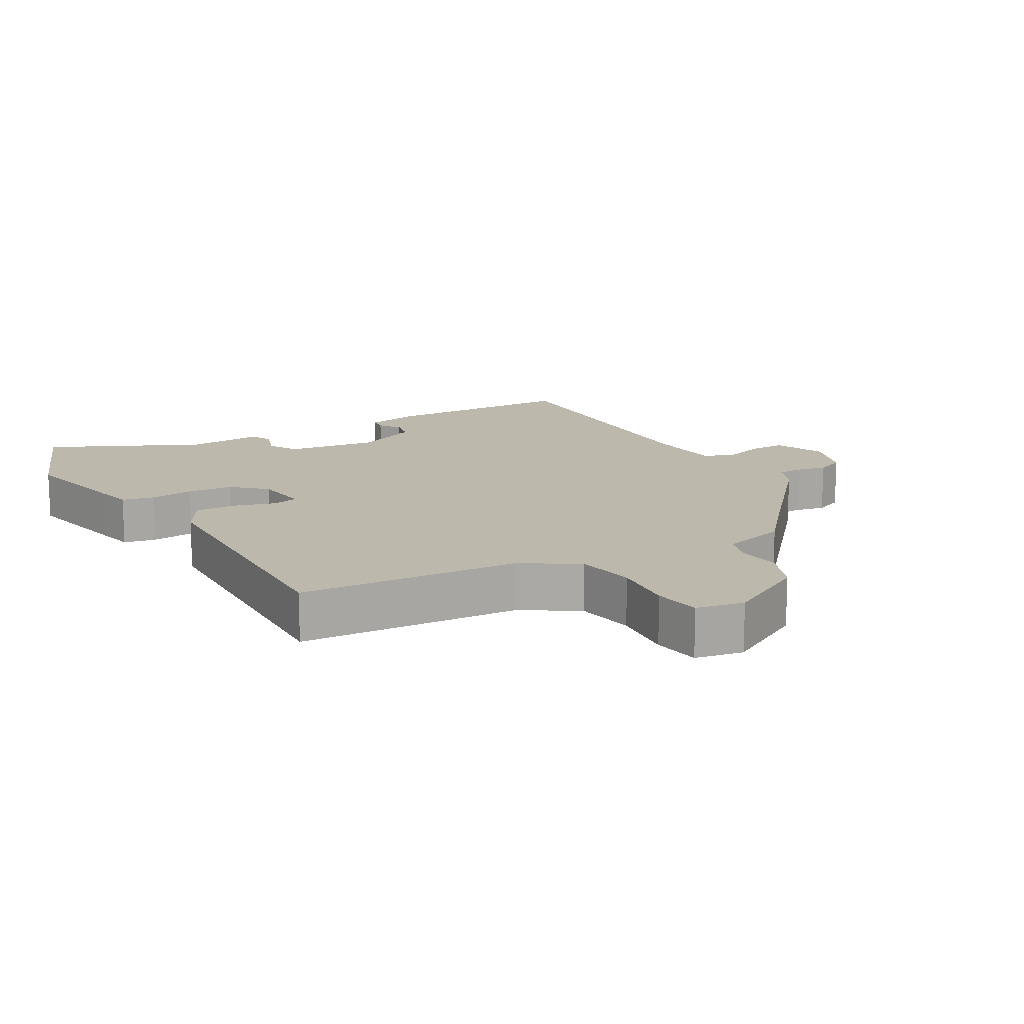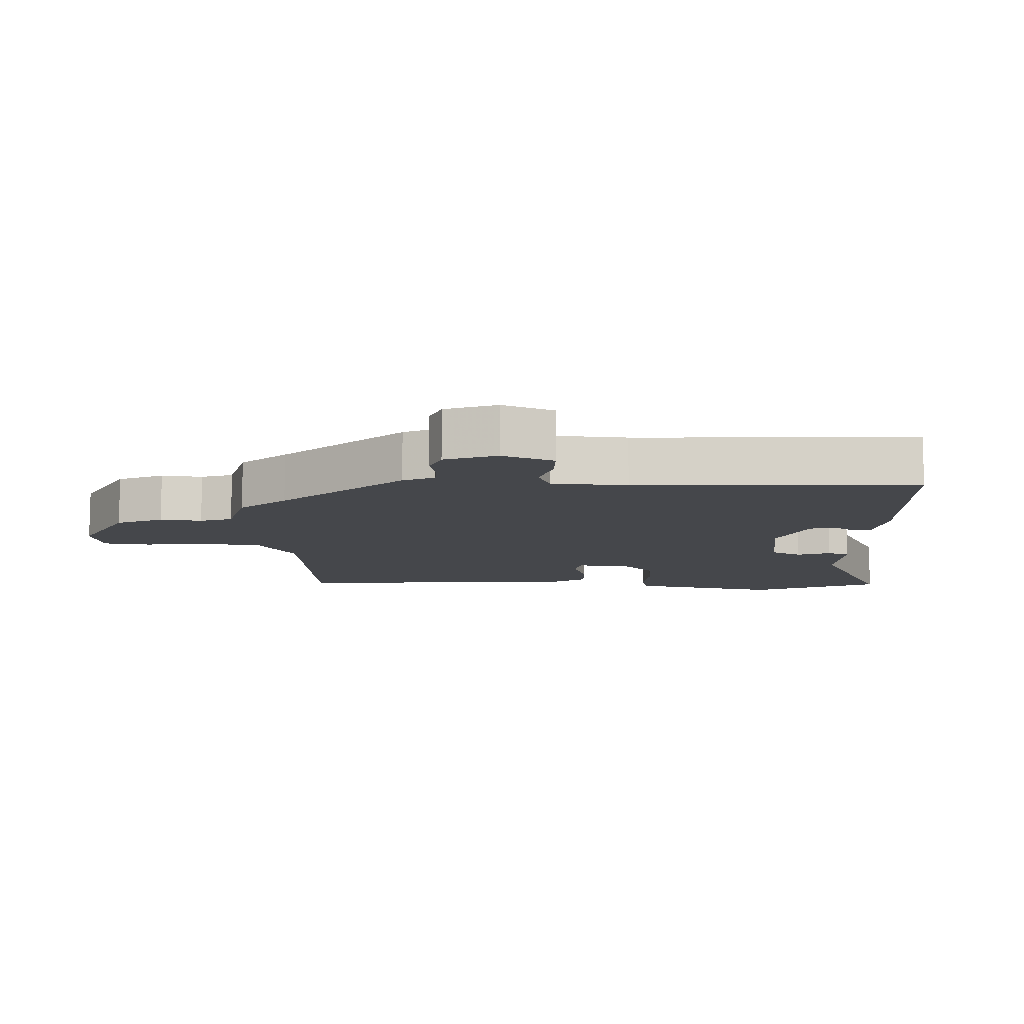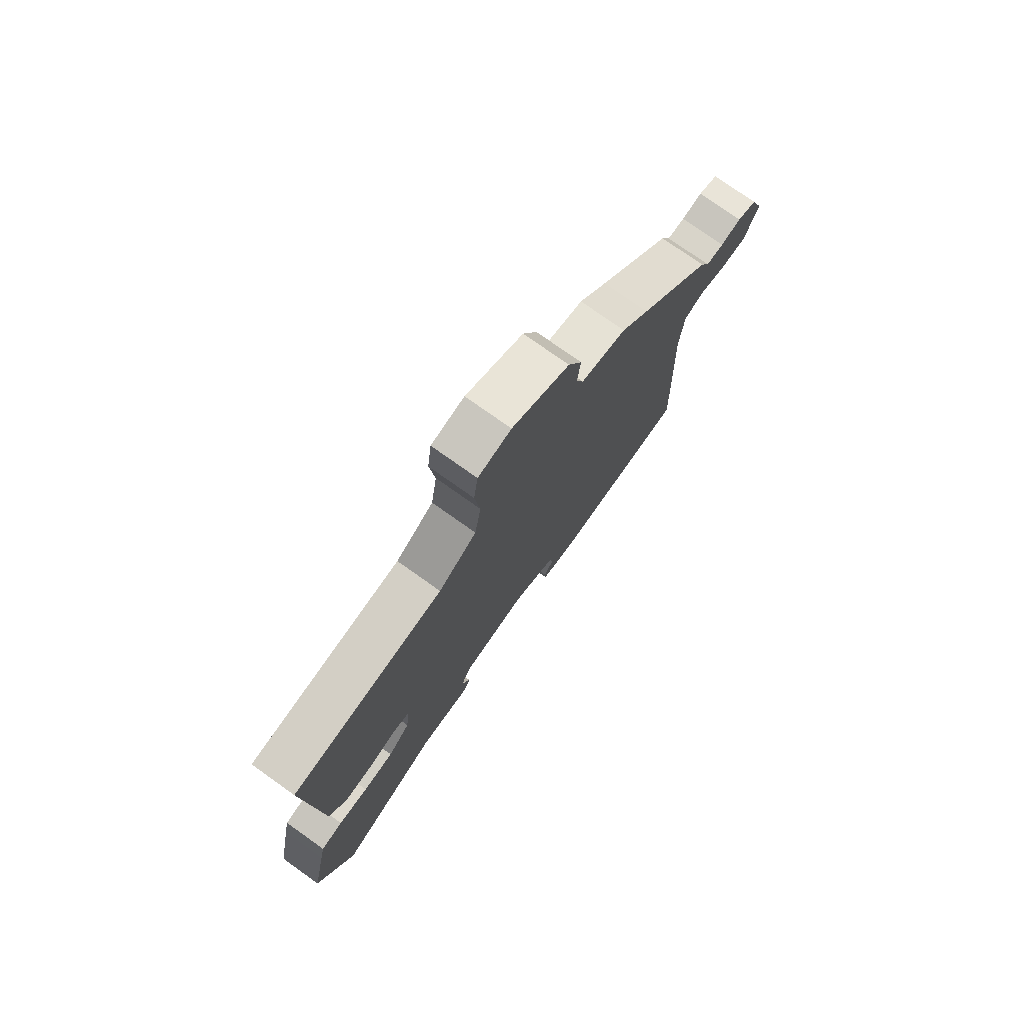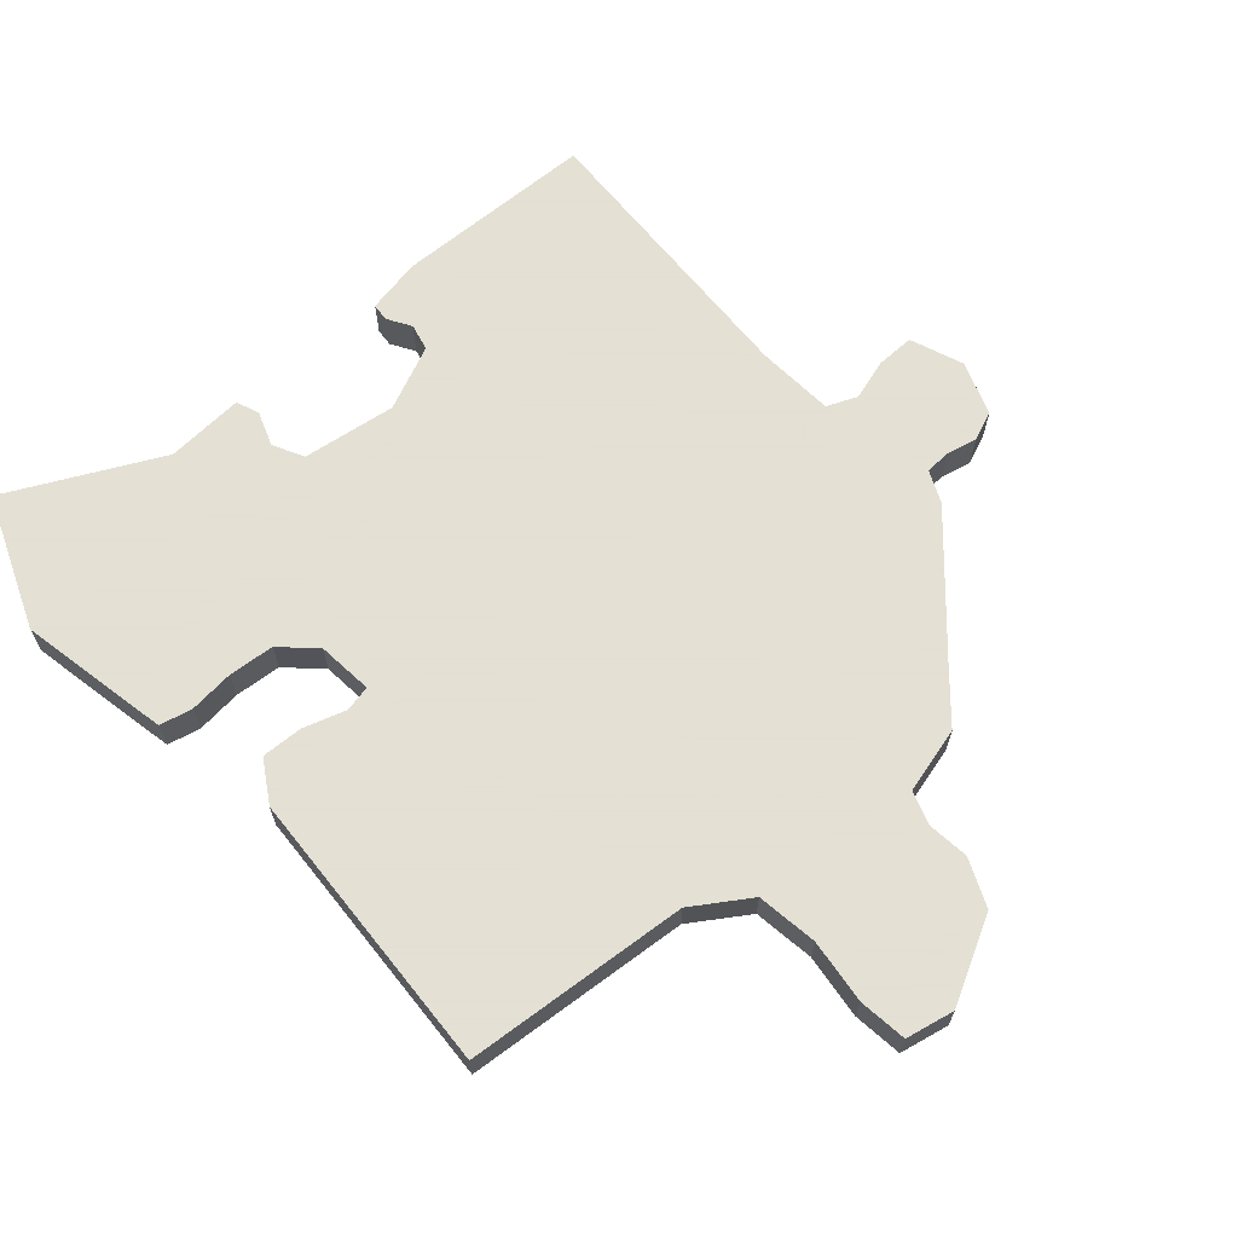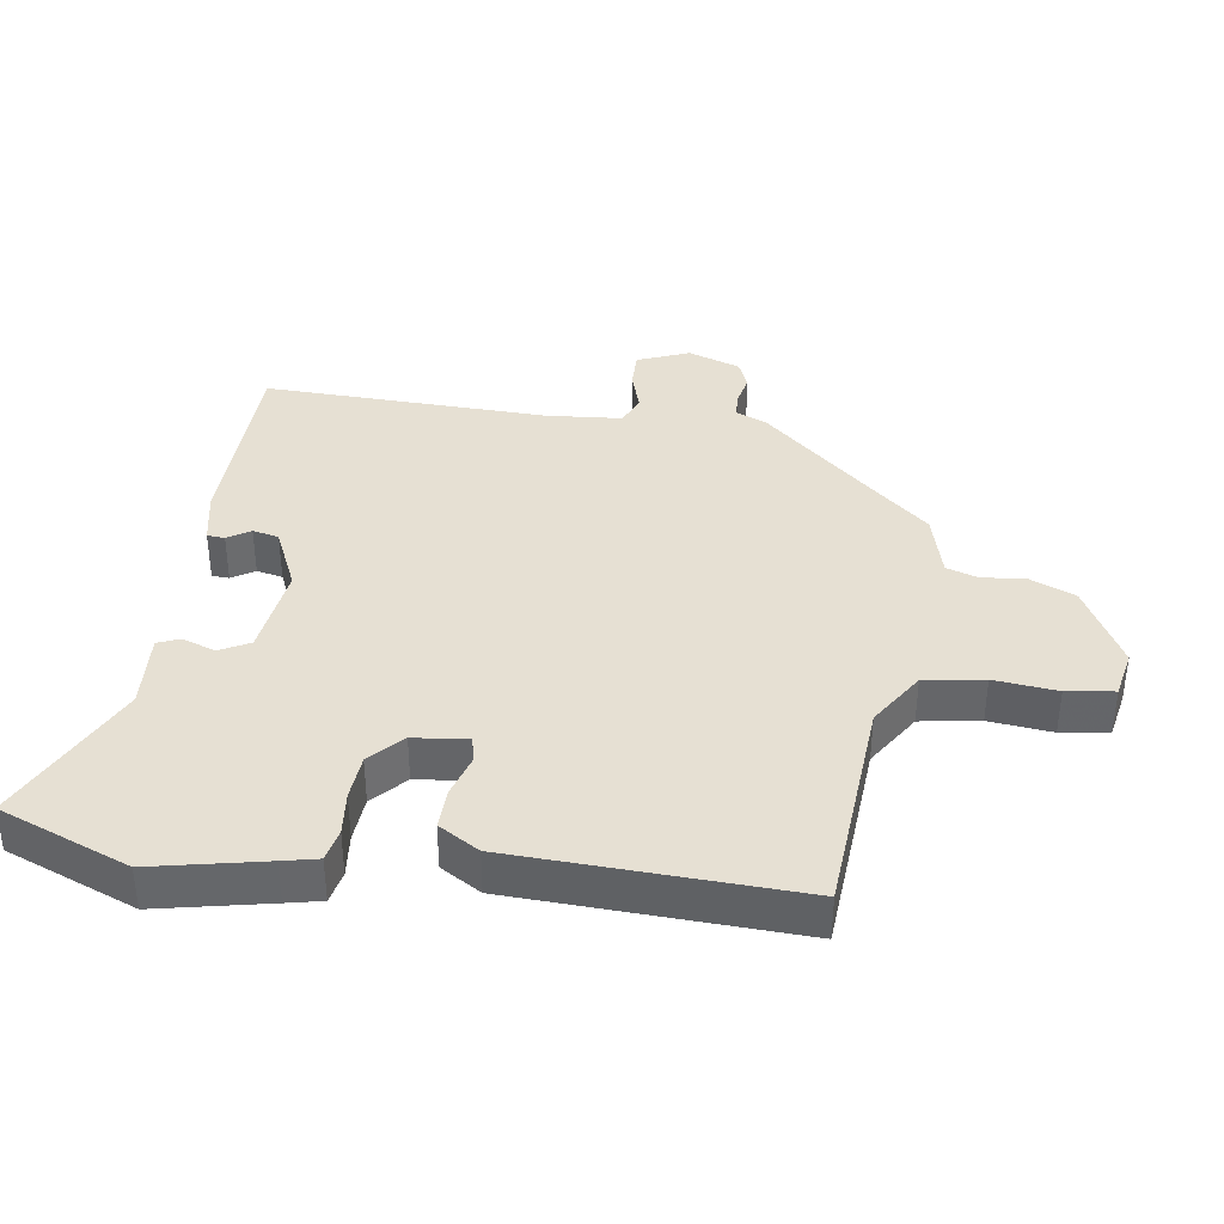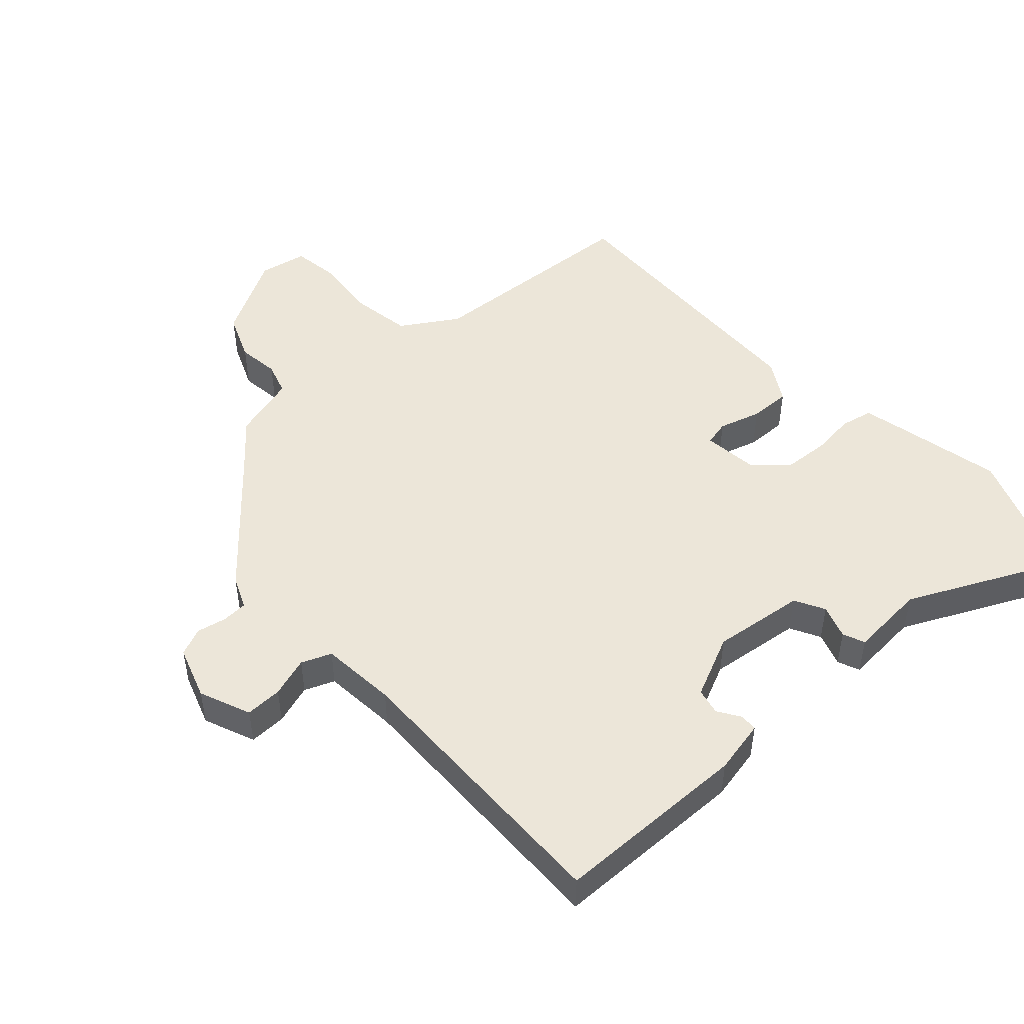
<metadata>
{"format":"obj","ext":"obj","renderer":"f3d","projection":"perspective","resolution":1024,"background":"white","views":[{"elev":14.7,"azim":-31.2,"up":"+Y"},{"elev":-10.5,"azim":87.9,"up":"+Y"},{"elev":76.5,"azim":-54.6,"up":"+Z"},{"elev":66.2,"azim":-41.5,"up":"+Y"},{"elev":38.3,"azim":-82.4,"up":"+Y"},{"elev":49.2,"azim":136.5,"up":"+Y"}]}
</metadata>
<code>
v -0.464 0.07 -0.59
v -0.542 0.07 -0.397
v -0.509 0.07 -0.229
v -0.498 0.07 -0.176
v -0.45 0.07 -0.165
v -0.385 0.07 -0.171
v -0.318 0.07 -0.165
v -0.27 0.07 -0.119
v -0.262 0.07 -0.038
v -0.3 0.07 -0.03
v -0.362 0.07 -0.05
v -0.423 0.07 -0.053
v -0.46 0.07 0.007
v -0.482 0.07 0.43
v -0.154 0.07 0.458
v -0.072 0.07 0.512
v -0.059 0.07 0.601
v -0.07 0.07 0.695
v -0.061 0.07 0.766
v 0.01 0.07 0.781
v 0.133 0.07 0.716
v 0.163 0.07 0.647
v 0.156 0.07 0.585
v 0.172 0.07 0.537
v 0.269 0.07 0.512
v 0.329 0.07 0.444
v 0.489 0.07 0.267
v 0.51 0.07 0.22
v 0.548 0.07 0.219
v 0.592 0.07 0.229
v 0.634 0.07 0.212
v 0.662 0.07 0.134
v 0.632 0.07 0.057
v 0.577 0.07 0.057
v 0.517 0.07 0.075
v 0.473 0.07 0.056
v 0.465 0.07 -0.057
v 0.482 0.07 -0.48
v 0.191 0.07 -0.491
v 0.111 0.07 -0.476
v 0.109 0.07 -0.45
v 0.13 0.07 -0.416
v 0.121 0.07 -0.377
v 0.027 0.07 -0.336
v -0.11 0.07 -0.356
v -0.133 0.07 -0.401
v -0.115 0.07 -0.451
v -0.128 0.07 -0.484
v -0.242 0.07 -0.478
v -0.464 0 -0.59
v -0.542 0 -0.397
v -0.509 0 -0.229
v -0.498 0 -0.176
v -0.45 0 -0.165
v -0.385 0 -0.171
v -0.318 0 -0.165
v -0.27 0 -0.119
v -0.262 0 -0.038
v -0.3 0 -0.03
v -0.362 0 -0.05
v -0.423 0 -0.053
v -0.46 0 0.007
v -0.482 0 0.43
v -0.154 0 0.458
v -0.072 0 0.512
v -0.059 0 0.601
v -0.07 0 0.695
v -0.061 0 0.766
v 0.01 0 0.781
v 0.133 0 0.716
v 0.163 0 0.647
v 0.156 0 0.585
v 0.172 0 0.537
v 0.269 0 0.512
v 0.329 0 0.444
v 0.489 0 0.267
v 0.51 0 0.22
v 0.548 0 0.219
v 0.592 0 0.229
v 0.634 0 0.212
v 0.662 0 0.134
v 0.632 0 0.057
v 0.577 0 0.057
v 0.517 0 0.075
v 0.473 0 0.056
v 0.465 0 -0.057
v 0.482 0 -0.48
v 0.191 0 -0.491
v 0.111 0 -0.476
v 0.109 0 -0.45
v 0.13 0 -0.416
v 0.121 0 -0.377
v 0.027 0 -0.336
v -0.11 0 -0.356
v -0.133 0 -0.401
v -0.115 0 -0.451
v -0.128 0 -0.484
v -0.242 0 -0.478
f 46 47 48 49
f 45 46 49 1
f 39 40 41 42
f 37 38 39 42
f 36 37 42 43
f 32 33 34 35
f 30 31 32 35
f 29 30 35 36
f 28 29 36 43
f 26 27 28 43
f 24 25 26 43
f 20 21 22 23
f 17 18 19 20
f 16 17 20 23
f 15 16 23 24
f 13 14 15
f 10 11 12 13
f 9 10 13 15
f 8 9 15 24
f 3 4 5 6
f 3 6 7
f 45 1 2 3
f 44 45 3 7
f 8 24 43 44
f 7 8 44
f 98 97 96 95
f 50 98 95 94
f 91 90 89 88
f 91 88 87 86
f 92 91 86 85
f 84 83 82 81
f 84 81 80 79
f 85 84 79 78
f 92 85 78 77
f 92 77 76 75
f 92 75 74 73
f 72 71 70 69
f 69 68 67 66
f 72 69 66 65
f 73 72 65 64
f 64 63 62
f 62 61 60 59
f 64 62 59 58
f 73 64 58 57
f 55 54 53 52
f 56 55 52
f 52 51 50 94
f 56 52 94 93
f 93 92 73 57
f 93 57 56
f 1 50 51 2
f 2 51 52 3
f 3 52 53 4
f 4 53 54 5
f 5 54 55 6
f 6 55 56 7
f 7 56 57 8
f 8 57 58 9
f 9 58 59 10
f 10 59 60 11
f 11 60 61 12
f 12 61 62 13
f 13 62 63 14
f 14 63 64 15
f 15 64 65 16
f 16 65 66 17
f 17 66 67 18
f 18 67 68 19
f 19 68 69 20
f 20 69 70 21
f 21 70 71 22
f 22 71 72 23
f 23 72 73 24
f 24 73 74 25
f 25 74 75 26
f 26 75 76 27
f 27 76 77 28
f 28 77 78 29
f 29 78 79 30
f 30 79 80 31
f 31 80 81 32
f 32 81 82 33
f 33 82 83 34
f 34 83 84 35
f 35 84 85 36
f 36 85 86 37
f 37 86 87 38
f 38 87 88 39
f 39 88 89 40
f 40 89 90 41
f 41 90 91 42
f 42 91 92 43
f 43 92 93 44
f 44 93 94 45
f 45 94 95 46
f 46 95 96 47
f 47 96 97 48
f 48 97 98 49
f 49 98 50 1

</code>
